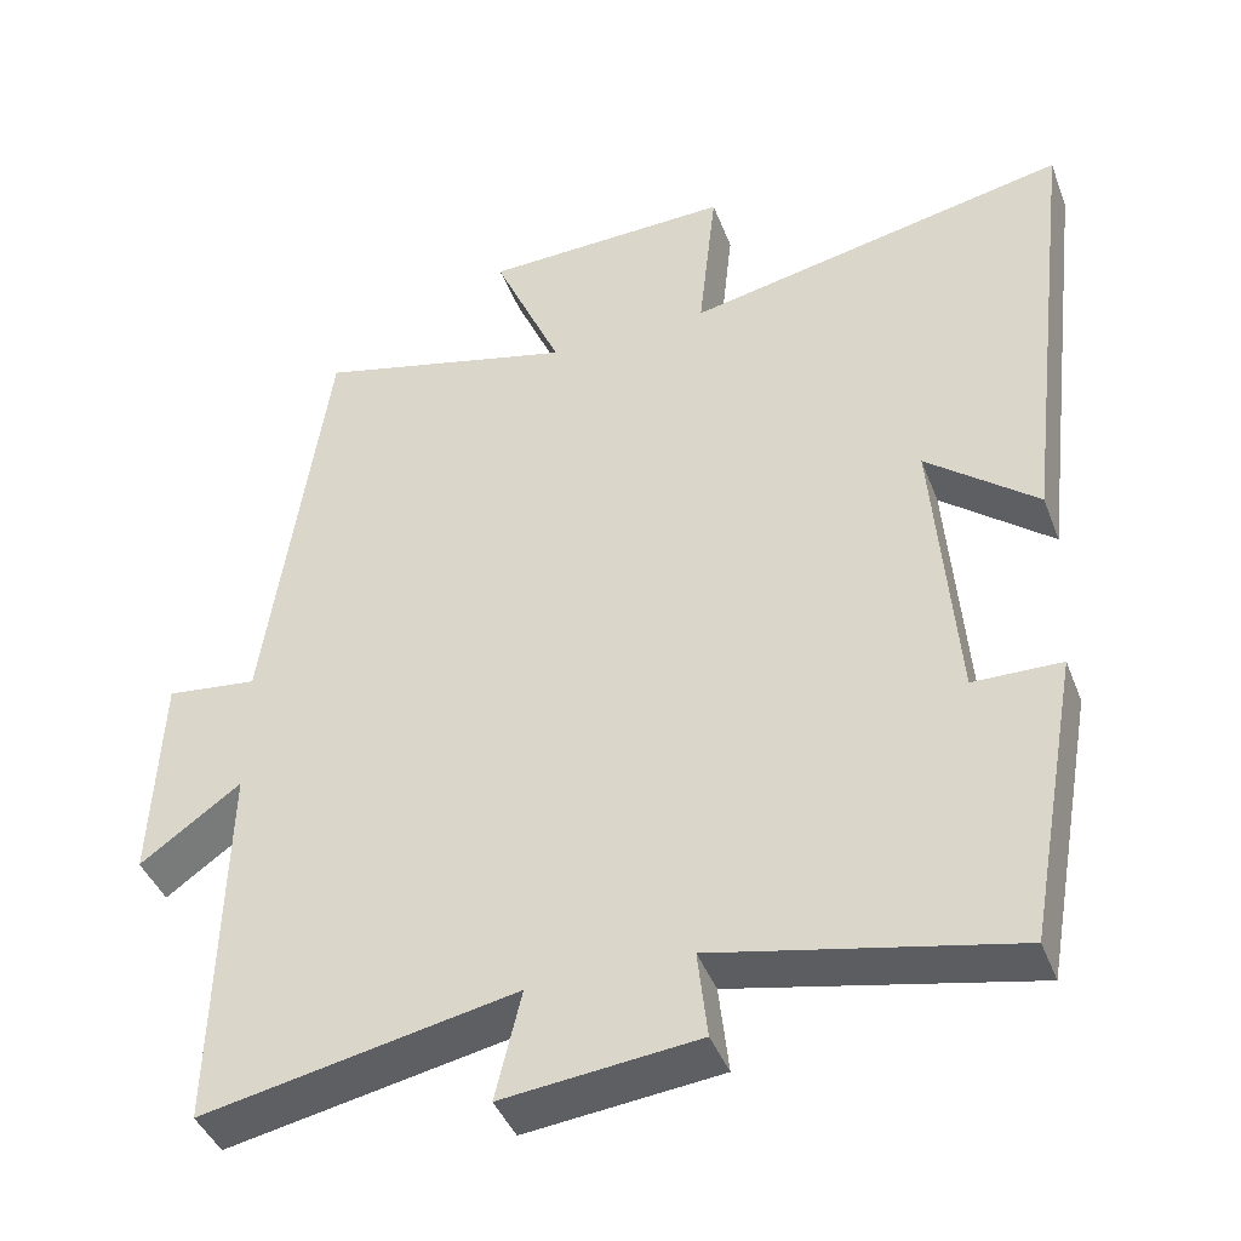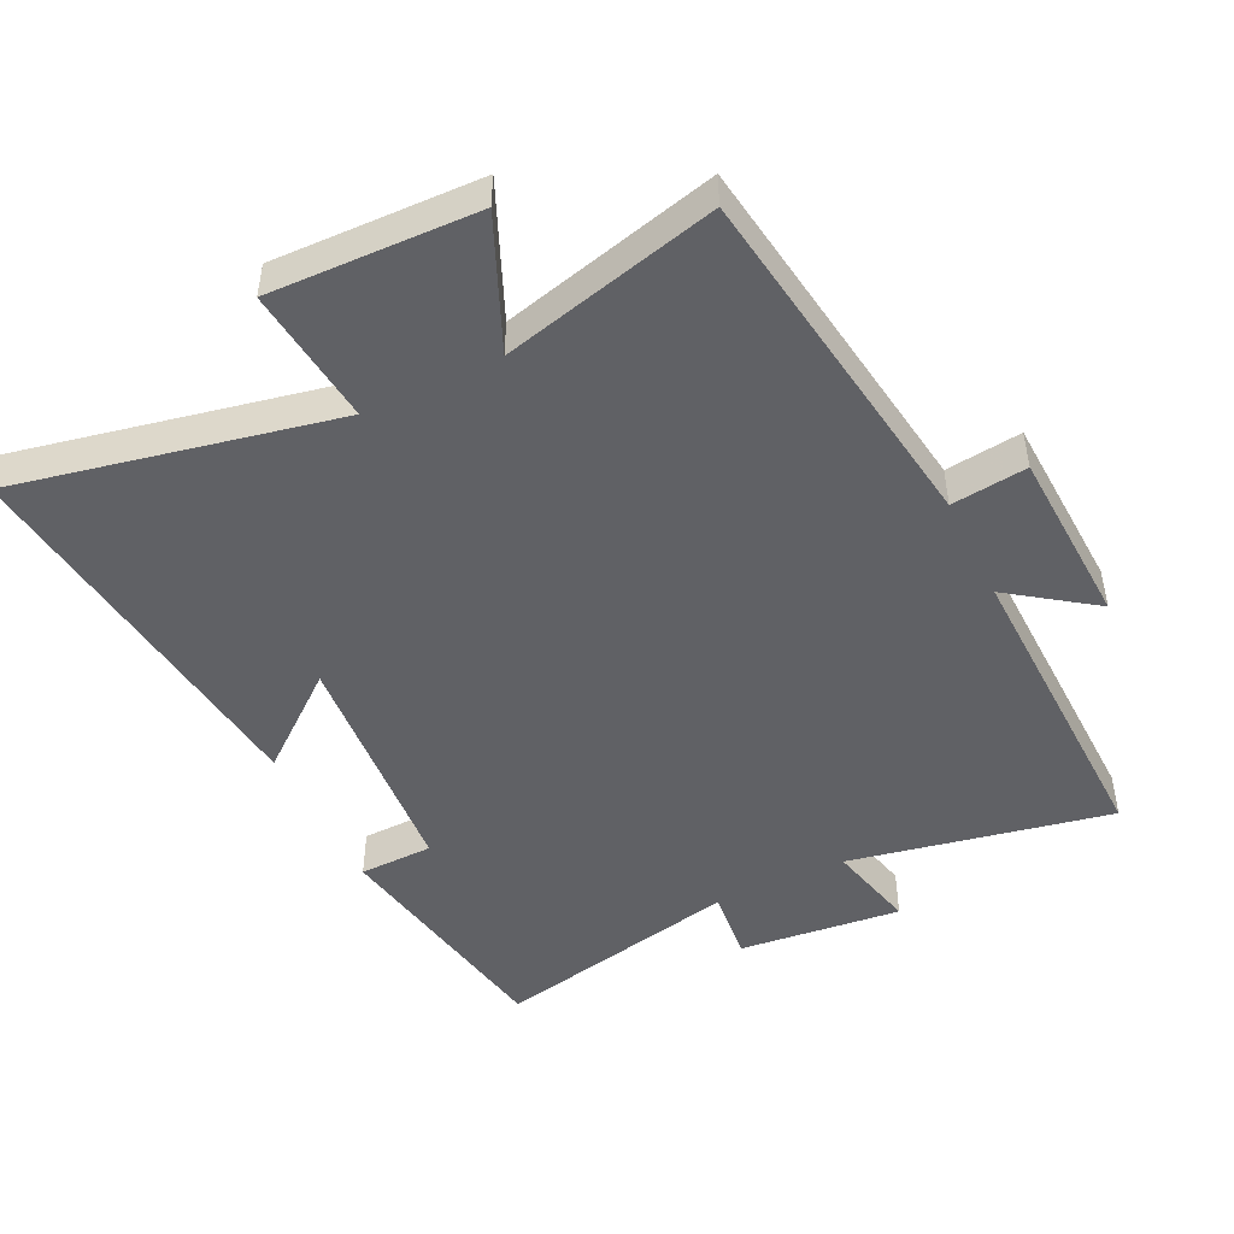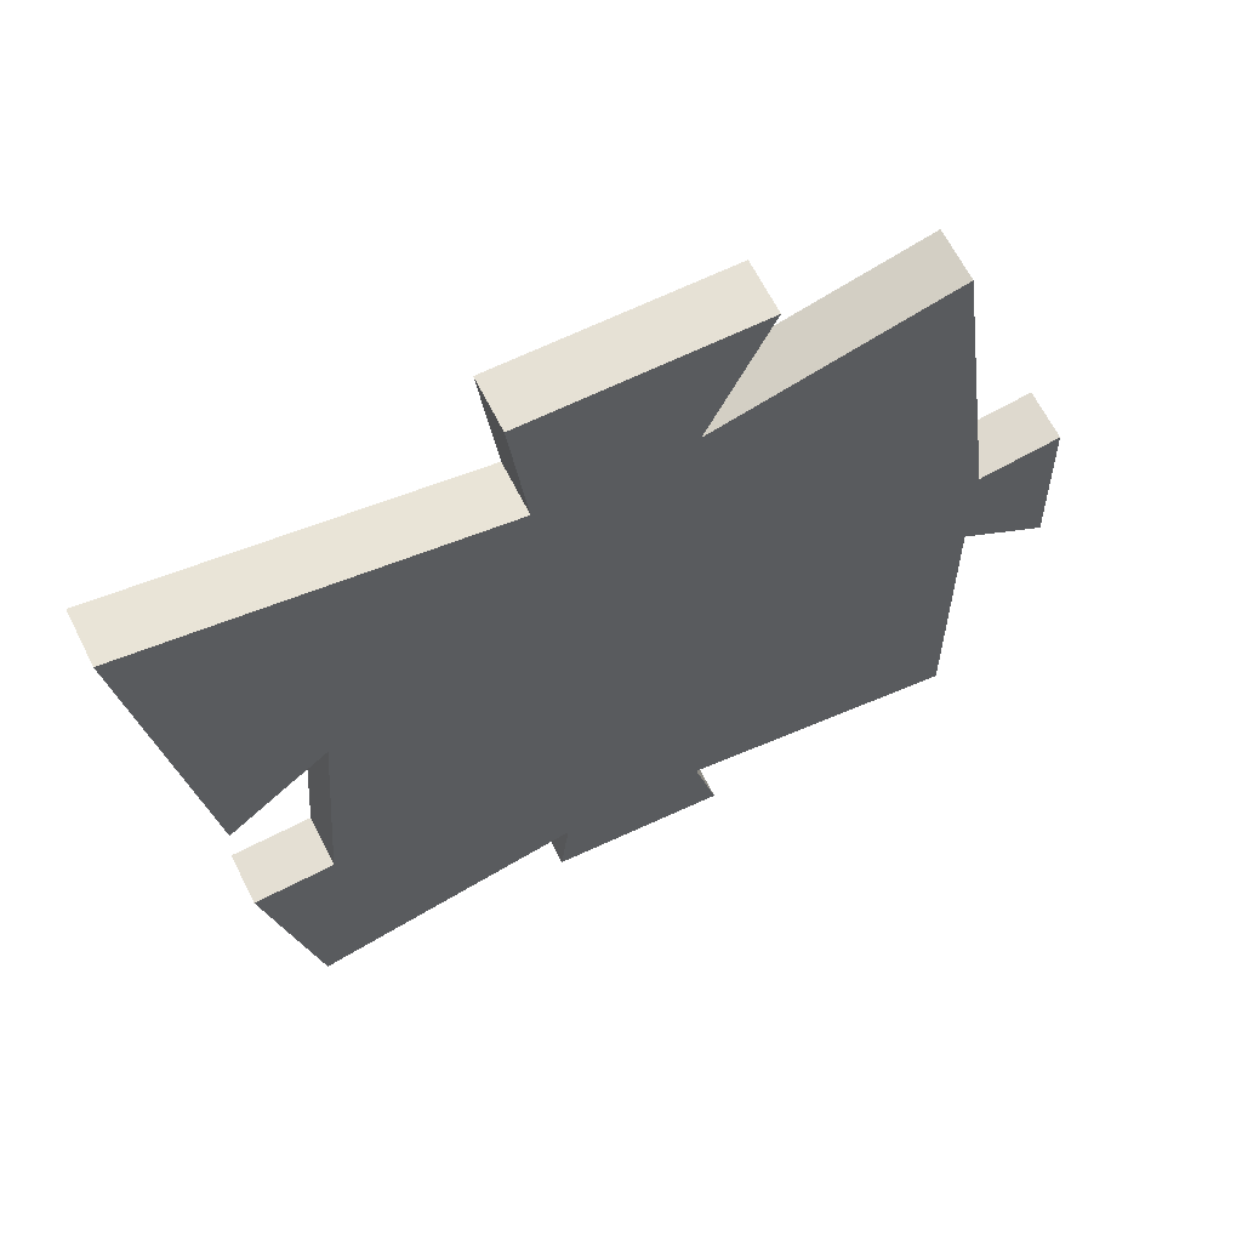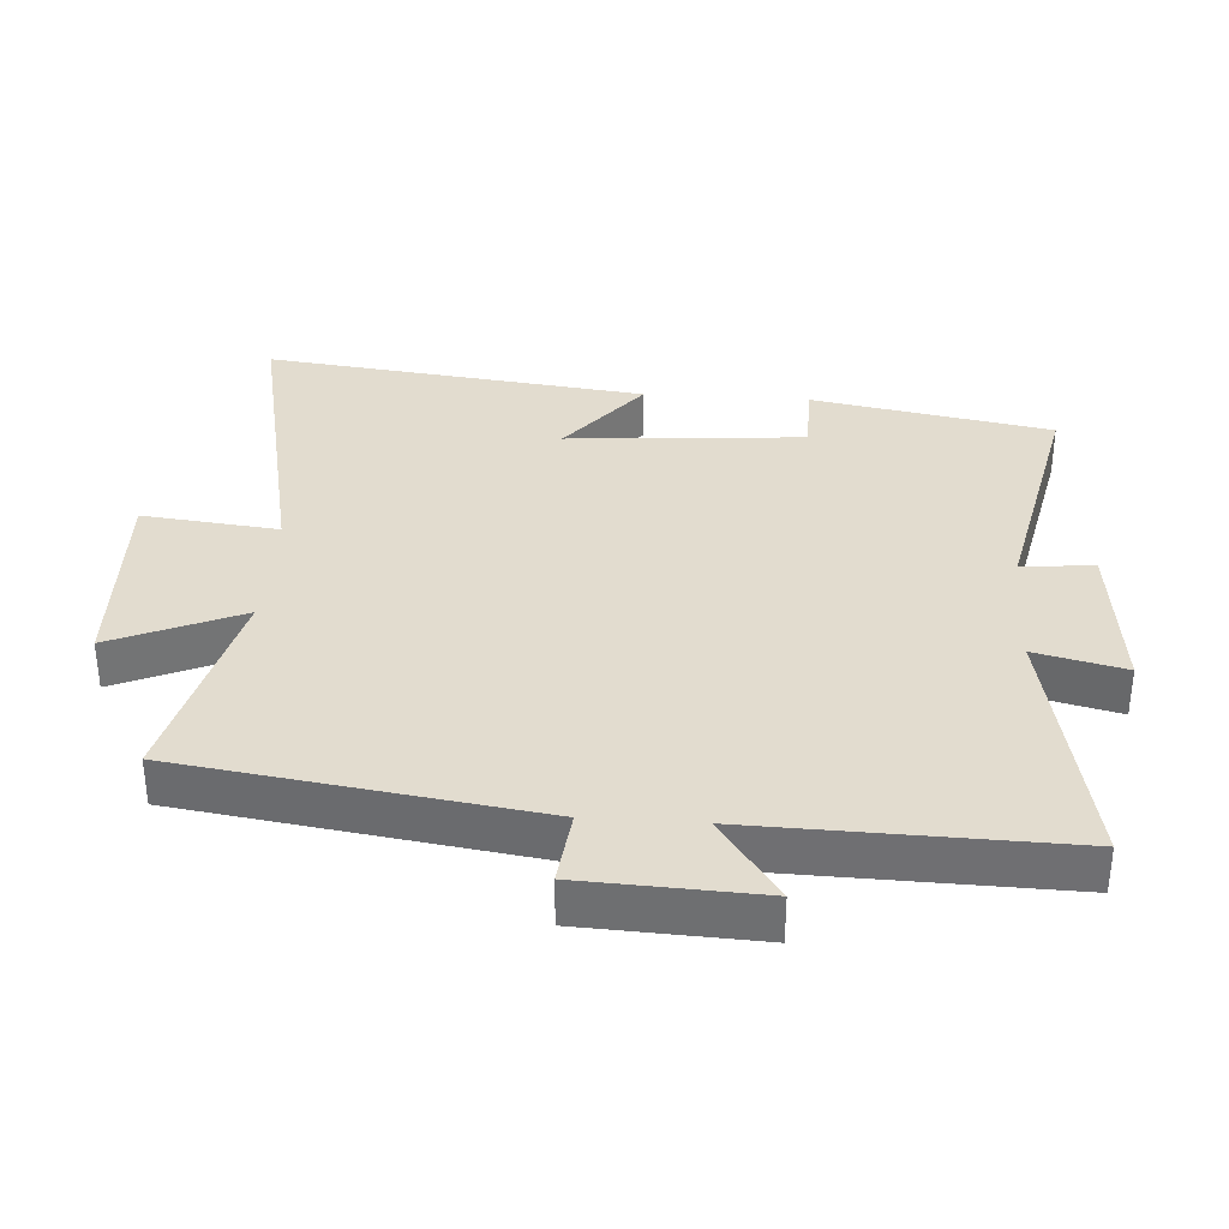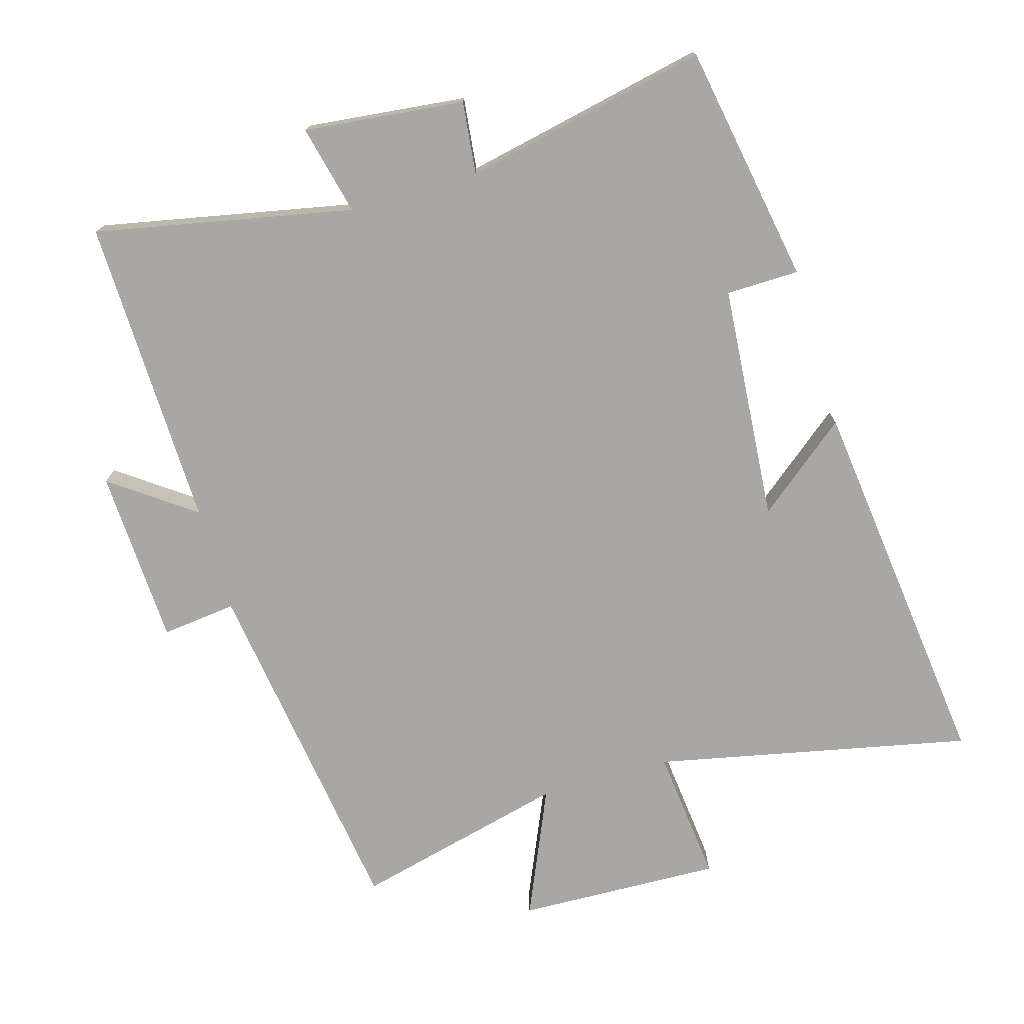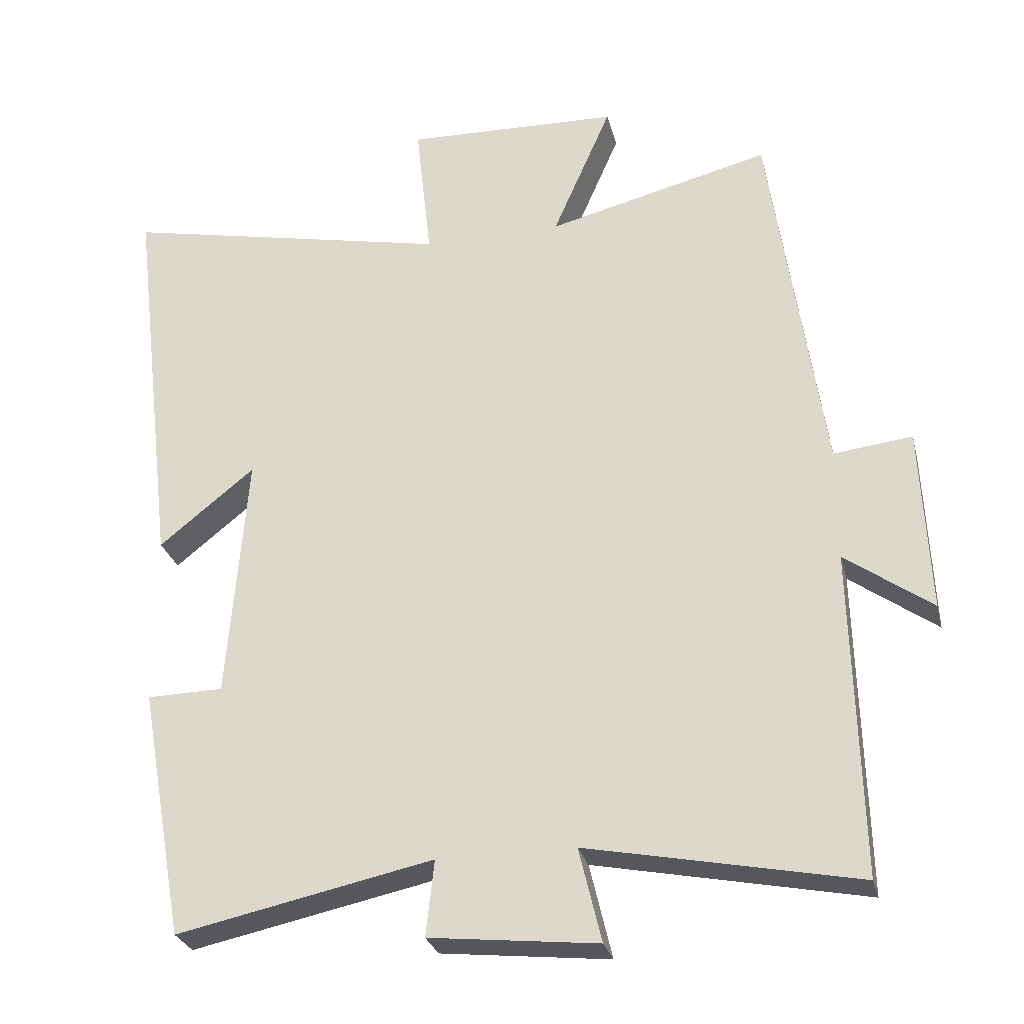
<metadata>
{"format":"obj","ext":"obj","renderer":"f3d","projection":"perspective","resolution":1024,"background":"white","views":[{"elev":-42.1,"azim":-159.9,"up":"+Z"},{"elev":-48.0,"azim":26.0,"up":"+Y"},{"elev":66.0,"azim":-26.9,"up":"+Z"},{"elev":34.6,"azim":93.9,"up":"+Y"},{"elev":-74.6,"azim":-163.8,"up":"+Y"},{"elev":-28.0,"azim":13.6,"up":"+Z"}]}
</metadata>
<code>
v -0.436 0.07 -0.577
v -0.5 0.07 -0.219
v -0.391 0.07 -0.217
v -0.363 0.07 0.137
v -0.5 0.07 0.027
v -0.568 0.07 0.599
v -0.095 0.07 0.5
v -0.117 0.07 0.703
v 0.189 0.07 0.693
v 0.105 0.07 0.5
v 0.424 0.07 0.579
v 0.5 0.07 0.05
v 0.612 0.07 0.063
v 0.624 0.07 -0.201
v 0.5 0.07 -0.112
v 0.511 0.07 -0.577
v 0.126 0.07 -0.5
v 0.158 0.07 -0.634
v -0.082 0.07 -0.608
v -0.07 0.07 -0.5
v -0.436 0 -0.577
v -0.5 0 -0.219
v -0.391 0 -0.217
v -0.363 0 0.137
v -0.5 0 0.027
v -0.568 0 0.599
v -0.095 0 0.5
v -0.117 0 0.703
v 0.189 0 0.693
v 0.105 0 0.5
v 0.424 0 0.579
v 0.5 0 0.05
v 0.612 0 0.063
v 0.624 0 -0.201
v 0.5 0 -0.112
v 0.511 0 -0.577
v 0.126 0 -0.5
v 0.158 0 -0.634
v -0.082 0 -0.608
v -0.07 0 -0.5
f 17 18 19 20
f 15 16 17
f 15 17 20
f 12 13 14 15
f 15 20 1
f 12 15 1
f 11 12 1
f 10 11 1
f 7 8 9 10
f 4 5 6 7
f 3 4 7 10
f 1 2 3
f 1 3 10
f 40 39 38 37
f 37 36 35
f 40 37 35
f 35 34 33 32
f 21 40 35
f 21 35 32
f 21 32 31
f 21 31 30
f 30 29 28 27
f 27 26 25 24
f 30 27 24 23
f 23 22 21
f 30 23 21
f 1 21 22 2
f 2 22 23 3
f 3 23 24 4
f 4 24 25 5
f 5 25 26 6
f 6 26 27 7
f 7 27 28 8
f 8 28 29 9
f 9 29 30 10
f 10 30 31 11
f 11 31 32 12
f 12 32 33 13
f 13 33 34 14
f 14 34 35 15
f 15 35 36 16
f 16 36 37 17
f 17 37 38 18
f 18 38 39 19
f 19 39 40 20
f 20 40 21 1

</code>
